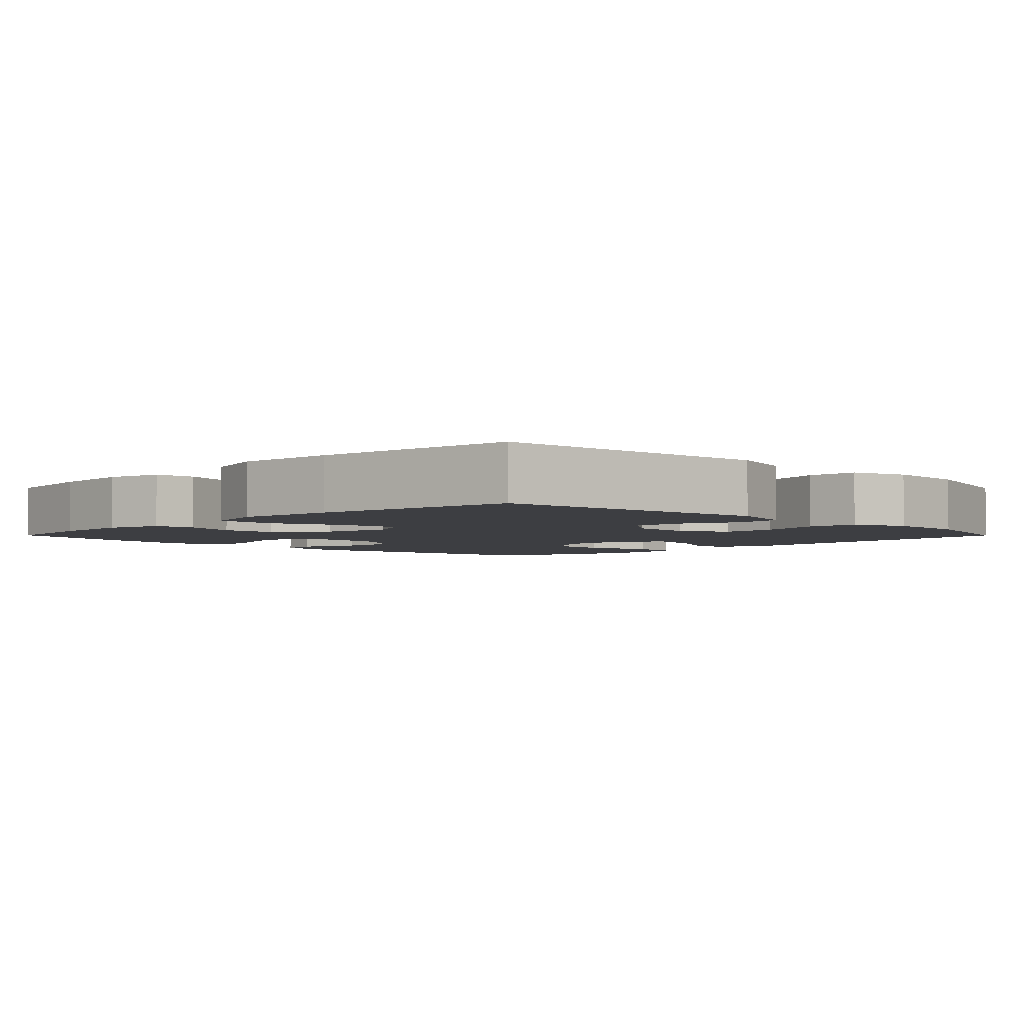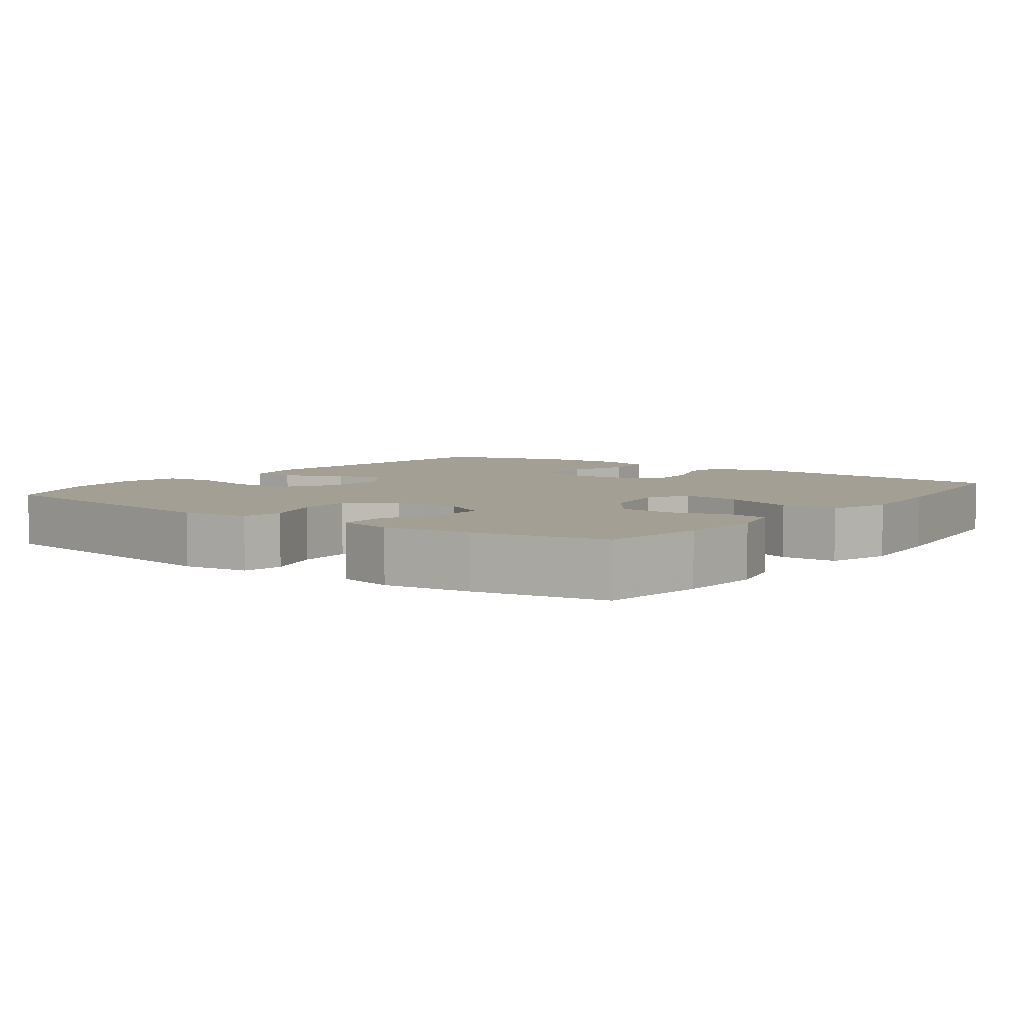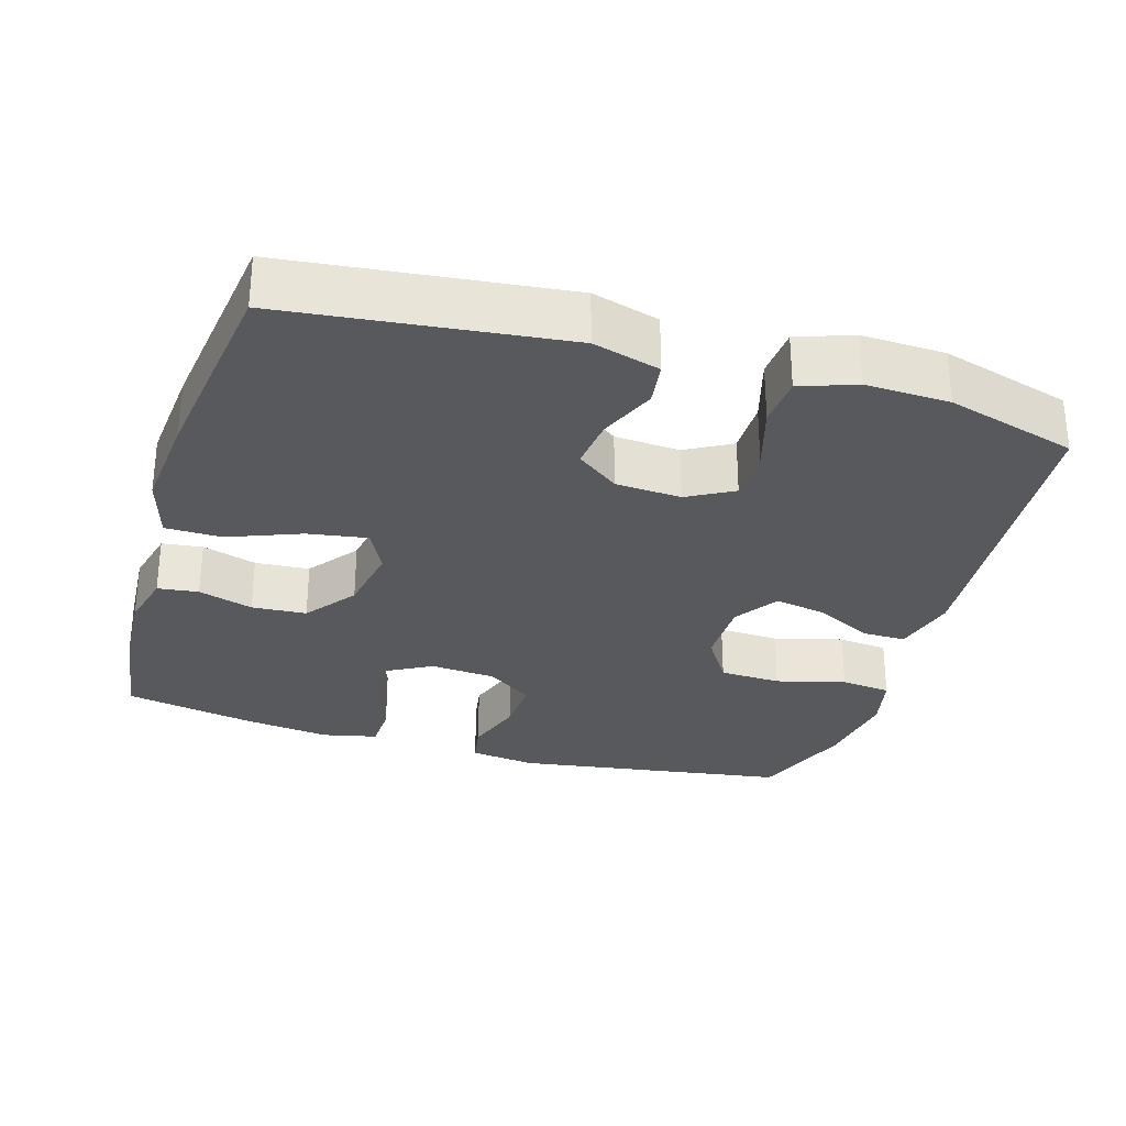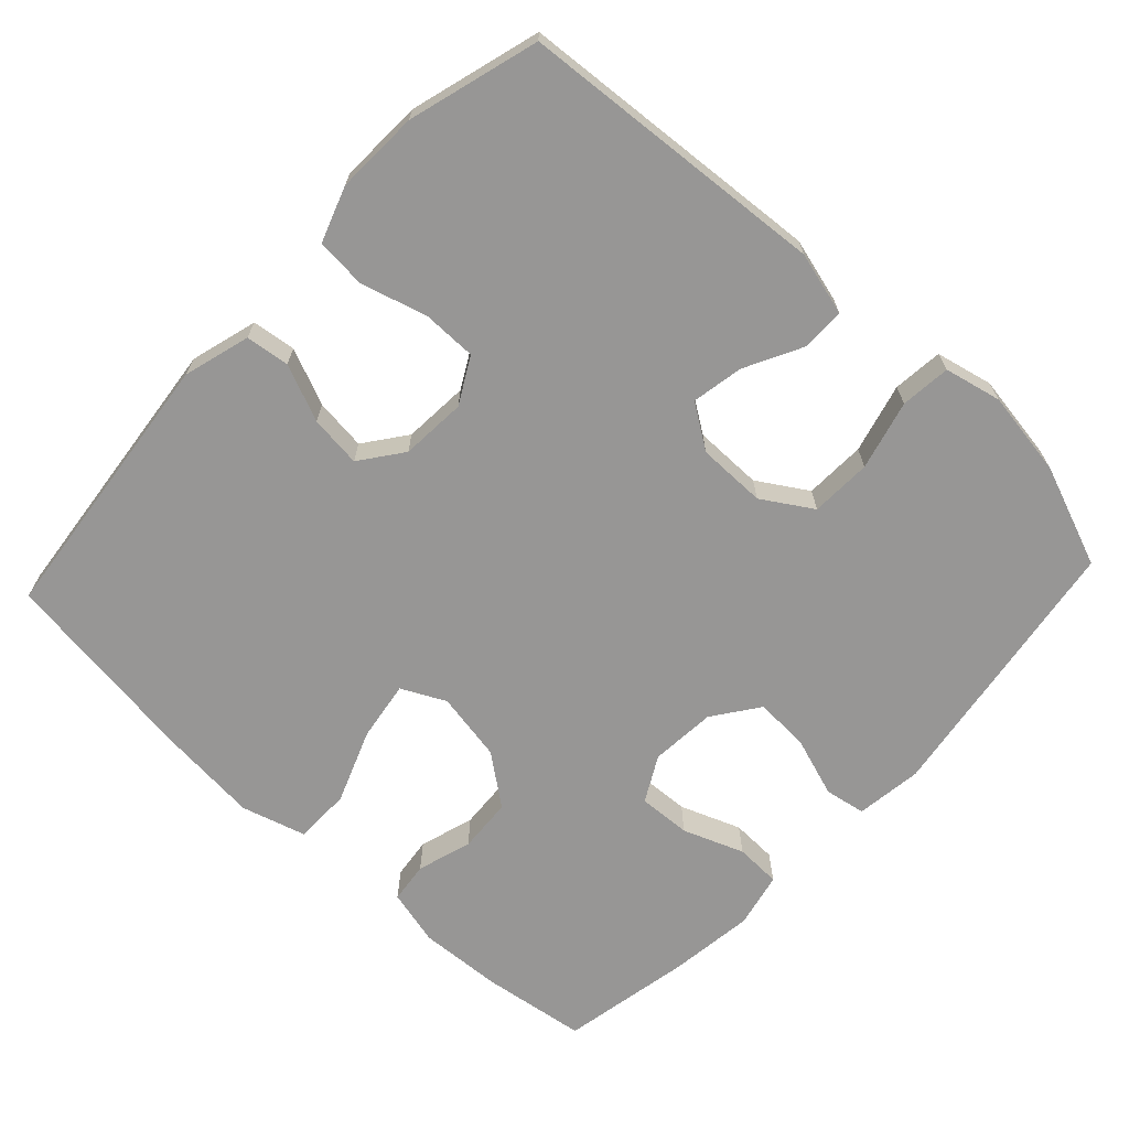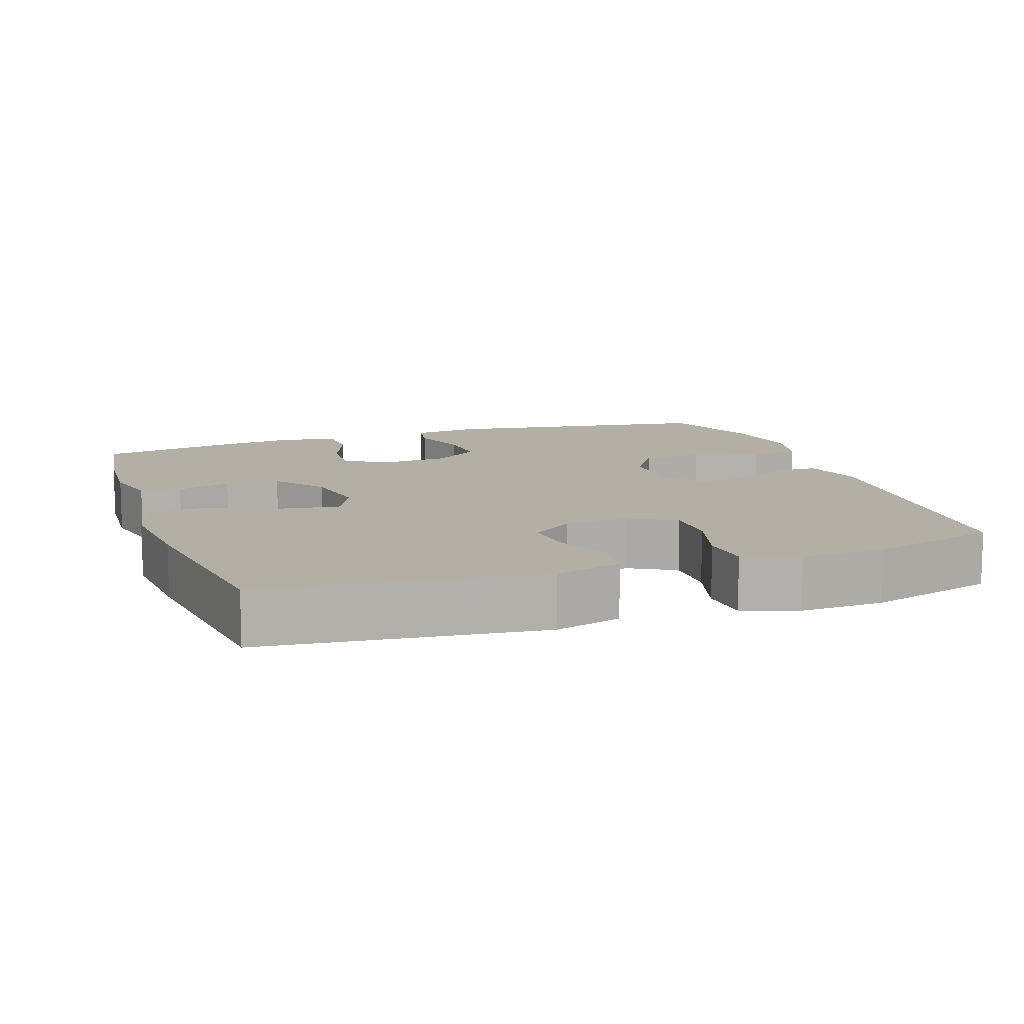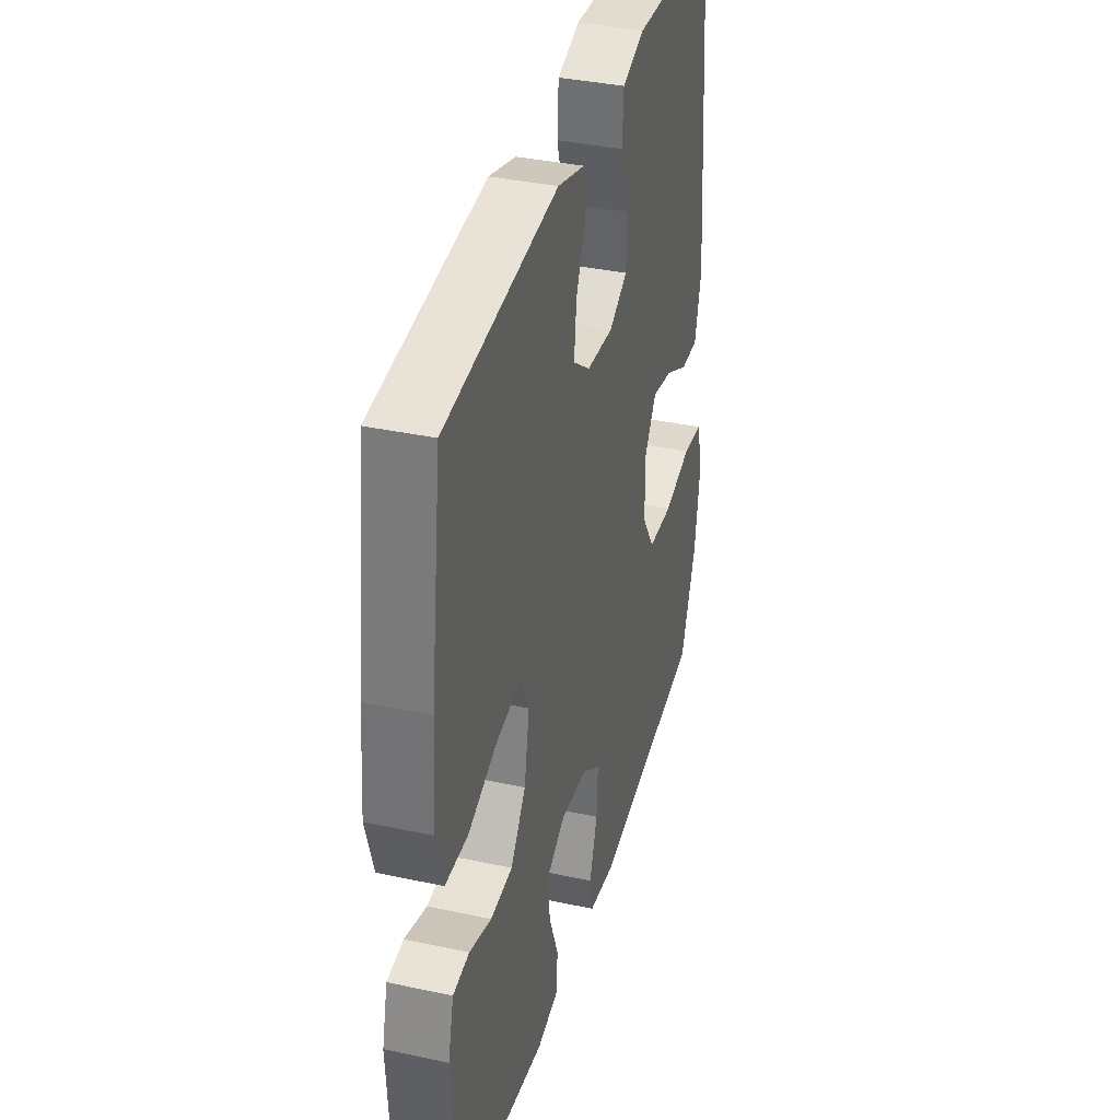
<metadata>
{"format":"obj","ext":"obj","renderer":"f3d","projection":"perspective","resolution":1024,"background":"white","views":[{"elev":-3.6,"azim":-45.2,"up":"+Y"},{"elev":5.4,"azim":-143.5,"up":"+Y"},{"elev":-29.8,"azim":-16.7,"up":"+Y"},{"elev":-67.9,"azim":46.9,"up":"+Y"},{"elev":11.3,"azim":-19.1,"up":"+Y"},{"elev":36.5,"azim":-74.3,"up":"+Z"}]}
</metadata>
<code>
v 0.5 0.07 -0.5
v 0.124 0.07 -0.557
v 0.033 0.07 -0.545
v 0.023 0.07 -0.489
v 0.05 0.07 -0.408
v 0.054 0.07 -0.332
v -0.009 0.07 -0.287
v -0.099 0.07 -0.28
v -0.161 0.07 -0.314
v -0.157 0.07 -0.386
v -0.125 0.07 -0.469
v -0.127 0.07 -0.532
v -0.203 0.07 -0.549
v -0.321 0.07 -0.534
v -0.5 0.07 -0.5
v -0.521 0.07 -0.357
v -0.528 0.07 -0.242
v -0.509 0.07 -0.165
v -0.453 0.07 -0.158
v -0.378 0.07 -0.181
v -0.303 0.07 -0.176
v -0.251 0.07 -0.107
v -0.234 0.07 -0.012
v -0.264 0.07 0.048
v -0.346 0.07 0.035
v -0.446 0.07 -0.004
v -0.523 0.07 -0.003
v -0.549 0.07 0.085
v -0.537 0.07 0.221
v -0.5 0.07 0.5
v -0.119 0.07 0.543
v -0.027 0.07 0.517
v -0.019 0.07 0.457
v -0.052 0.07 0.379
v -0.06 0.07 0.308
v -0.002 0.07 0.265
v 0.088 0.07 0.259
v 0.151 0.07 0.294
v 0.151 0.07 0.369
v 0.125 0.07 0.458
v 0.13 0.07 0.528
v 0.206 0.07 0.555
v 0.321 0.07 0.551
v 0.5 0.07 0.5
v 0.534 0.07 0.076
v 0.511 0.07 -0.011
v 0.451 0.07 -0.011
v 0.373 0.07 0.029
v 0.302 0.07 0.042
v 0.262 0.07 -0.018
v 0.262 0.07 -0.112
v 0.305 0.07 -0.18
v 0.389 0.07 -0.183
v 0.484 0.07 -0.158
v 0.553 0.07 -0.165
v 0.571 0.07 -0.243
v 0.553 0.07 -0.361
v 0.5 0 -0.5
v 0.124 0 -0.557
v 0.033 0 -0.545
v 0.023 0 -0.489
v 0.05 0 -0.408
v 0.054 0 -0.332
v -0.009 0 -0.287
v -0.099 0 -0.28
v -0.161 0 -0.314
v -0.157 0 -0.386
v -0.125 0 -0.469
v -0.127 0 -0.532
v -0.203 0 -0.549
v -0.321 0 -0.534
v -0.5 0 -0.5
v -0.521 0 -0.357
v -0.528 0 -0.242
v -0.509 0 -0.165
v -0.453 0 -0.158
v -0.378 0 -0.181
v -0.303 0 -0.176
v -0.251 0 -0.107
v -0.234 0 -0.012
v -0.264 0 0.048
v -0.346 0 0.035
v -0.446 0 -0.004
v -0.523 0 -0.003
v -0.549 0 0.085
v -0.537 0 0.221
v -0.5 0 0.5
v -0.119 0 0.543
v -0.027 0 0.517
v -0.019 0 0.457
v -0.052 0 0.379
v -0.06 0 0.308
v -0.002 0 0.265
v 0.088 0 0.259
v 0.151 0 0.294
v 0.151 0 0.369
v 0.125 0 0.458
v 0.13 0 0.528
v 0.206 0 0.555
v 0.321 0 0.551
v 0.5 0 0.5
v 0.534 0 0.076
v 0.511 0 -0.011
v 0.451 0 -0.011
v 0.373 0 0.029
v 0.302 0 0.042
v 0.262 0 -0.018
v 0.262 0 -0.112
v 0.305 0 -0.18
v 0.389 0 -0.183
v 0.484 0 -0.158
v 0.553 0 -0.165
v 0.571 0 -0.243
v 0.553 0 -0.361
f 3 4 5
f 2 3 5
f 1 2 5
f 57 1 5
f 56 57 5
f 55 56 5
f 54 55 5
f 53 54 5
f 52 53 5 6
f 51 52 6 7
f 50 51 7 8
f 49 50 8 9
f 46 47 48
f 45 46 48
f 44 45 48
f 43 44 48
f 42 43 48
f 41 42 48
f 40 41 48
f 39 40 48
f 38 39 48 49
f 37 38 49 9
f 32 33 34
f 31 32 34
f 30 31 34
f 29 30 34
f 28 29 34
f 27 28 34
f 26 27 34
f 25 26 34
f 24 25 34 35
f 23 24 35 36
f 18 19 20
f 17 18 20
f 16 17 20
f 15 16 20
f 14 15 20
f 13 14 20
f 12 13 20
f 11 12 20
f 10 11 20
f 9 10 20 21
f 36 37 9
f 23 36 9
f 22 23 9
f 9 21 22
f 62 61 60
f 62 60 59
f 62 59 58
f 62 58 114
f 62 114 113
f 62 113 112
f 62 112 111
f 62 111 110
f 63 62 110 109
f 64 63 109 108
f 65 64 108 107
f 66 65 107 106
f 105 104 103
f 105 103 102
f 105 102 101
f 105 101 100
f 105 100 99
f 105 99 98
f 105 98 97
f 105 97 96
f 106 105 96 95
f 66 106 95 94
f 91 90 89
f 91 89 88
f 91 88 87
f 91 87 86
f 91 86 85
f 91 85 84
f 91 84 83
f 91 83 82
f 92 91 82 81
f 93 92 81 80
f 77 76 75
f 77 75 74
f 77 74 73
f 77 73 72
f 77 72 71
f 77 71 70
f 77 70 69
f 77 69 68
f 77 68 67
f 78 77 67 66
f 66 94 93
f 66 93 80
f 66 80 79
f 79 78 66
f 1 58 59 2
f 2 59 60 3
f 3 60 61 4
f 4 61 62 5
f 5 62 63 6
f 6 63 64 7
f 7 64 65 8
f 8 65 66 9
f 9 66 67 10
f 10 67 68 11
f 11 68 69 12
f 12 69 70 13
f 13 70 71 14
f 14 71 72 15
f 15 72 73 16
f 16 73 74 17
f 17 74 75 18
f 18 75 76 19
f 19 76 77 20
f 20 77 78 21
f 21 78 79 22
f 22 79 80 23
f 23 80 81 24
f 24 81 82 25
f 25 82 83 26
f 26 83 84 27
f 27 84 85 28
f 28 85 86 29
f 29 86 87 30
f 30 87 88 31
f 31 88 89 32
f 32 89 90 33
f 33 90 91 34
f 34 91 92 35
f 35 92 93 36
f 36 93 94 37
f 37 94 95 38
f 38 95 96 39
f 39 96 97 40
f 40 97 98 41
f 41 98 99 42
f 42 99 100 43
f 43 100 101 44
f 44 101 102 45
f 45 102 103 46
f 46 103 104 47
f 47 104 105 48
f 48 105 106 49
f 49 106 107 50
f 50 107 108 51
f 51 108 109 52
f 52 109 110 53
f 53 110 111 54
f 54 111 112 55
f 55 112 113 56
f 56 113 114 57
f 57 114 58 1

</code>
